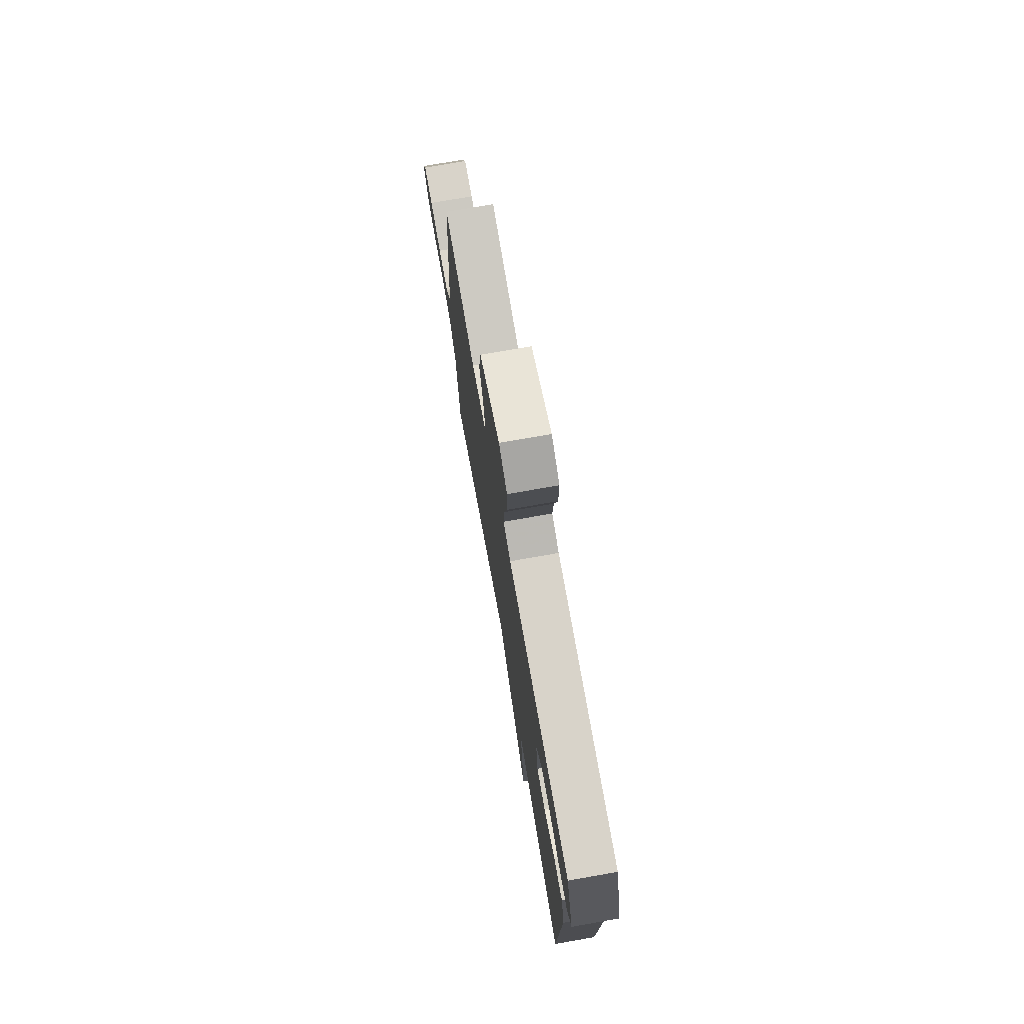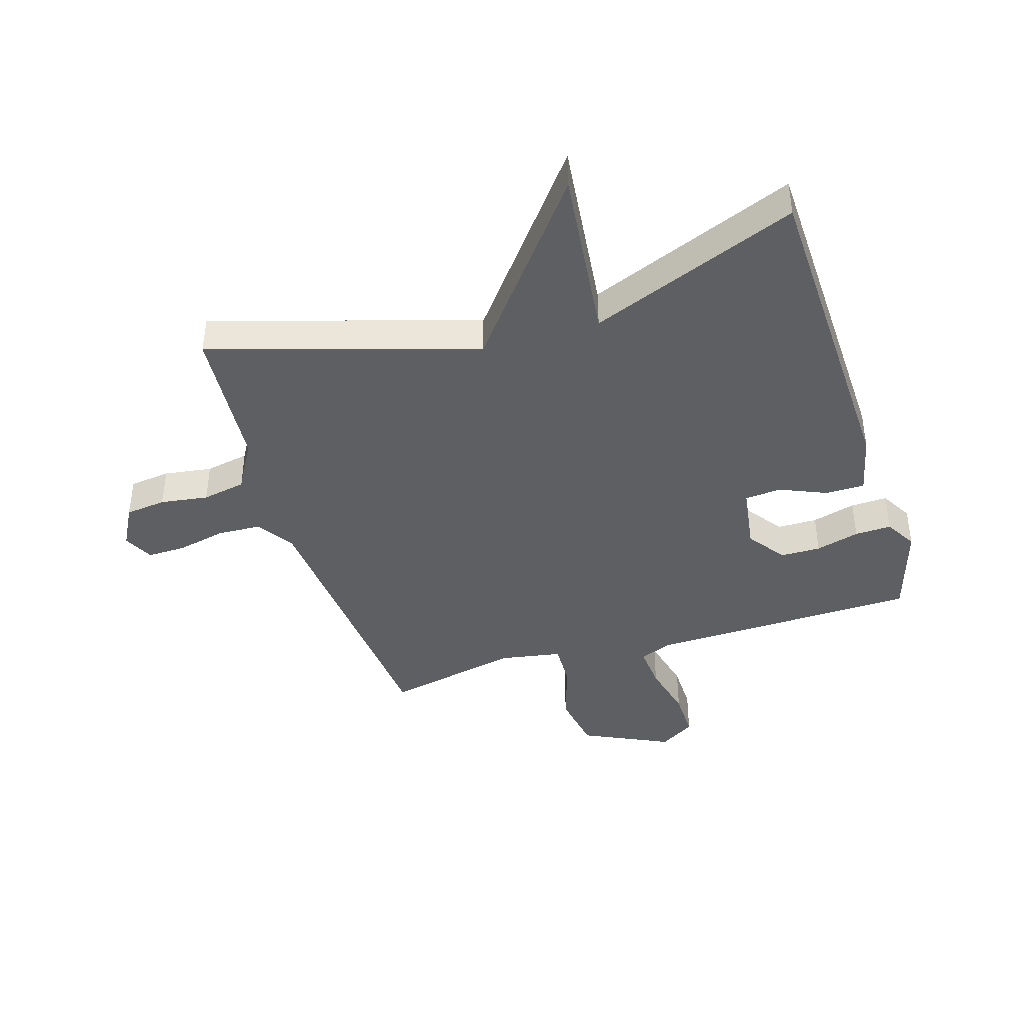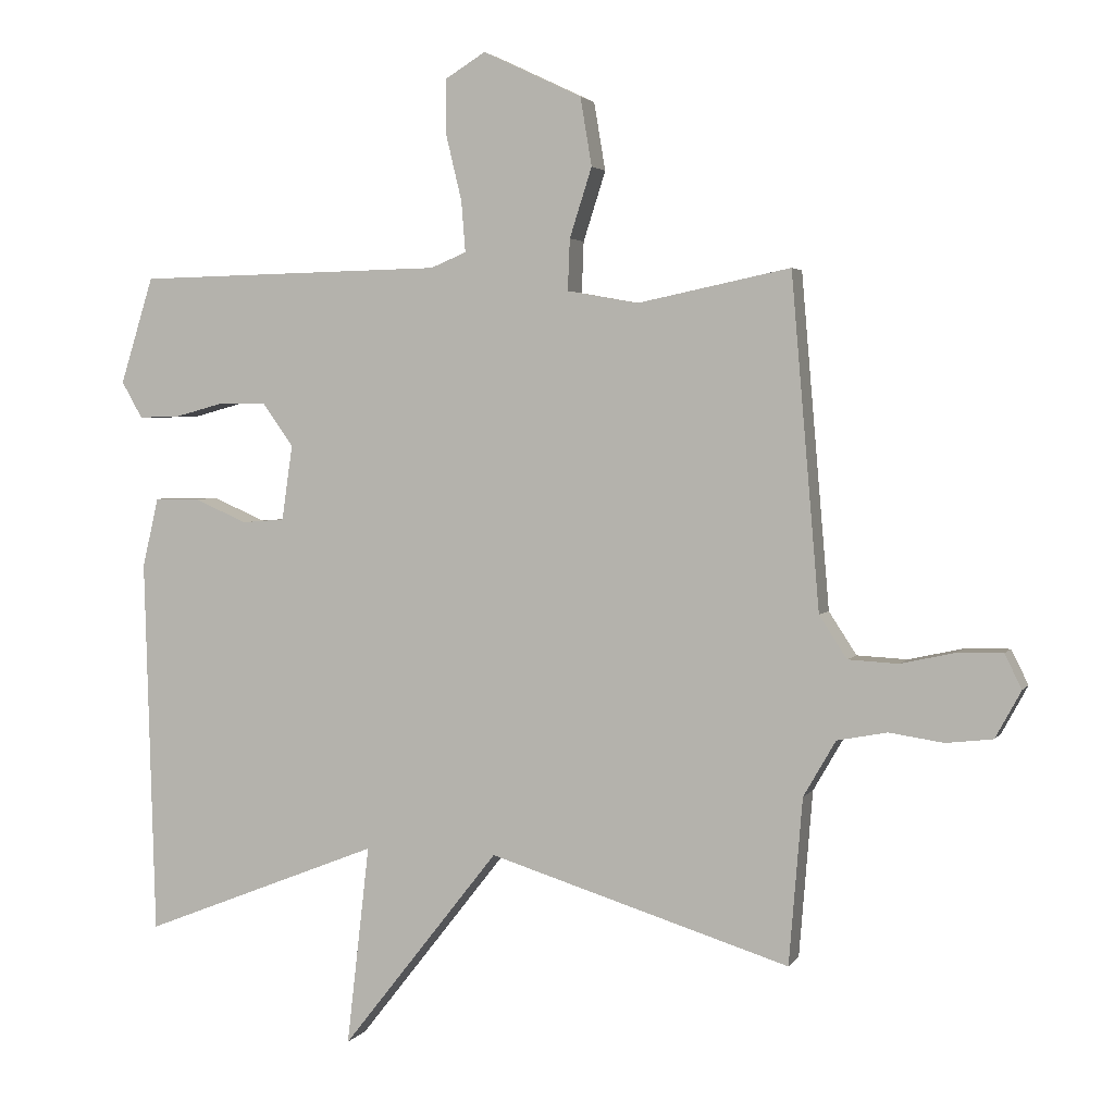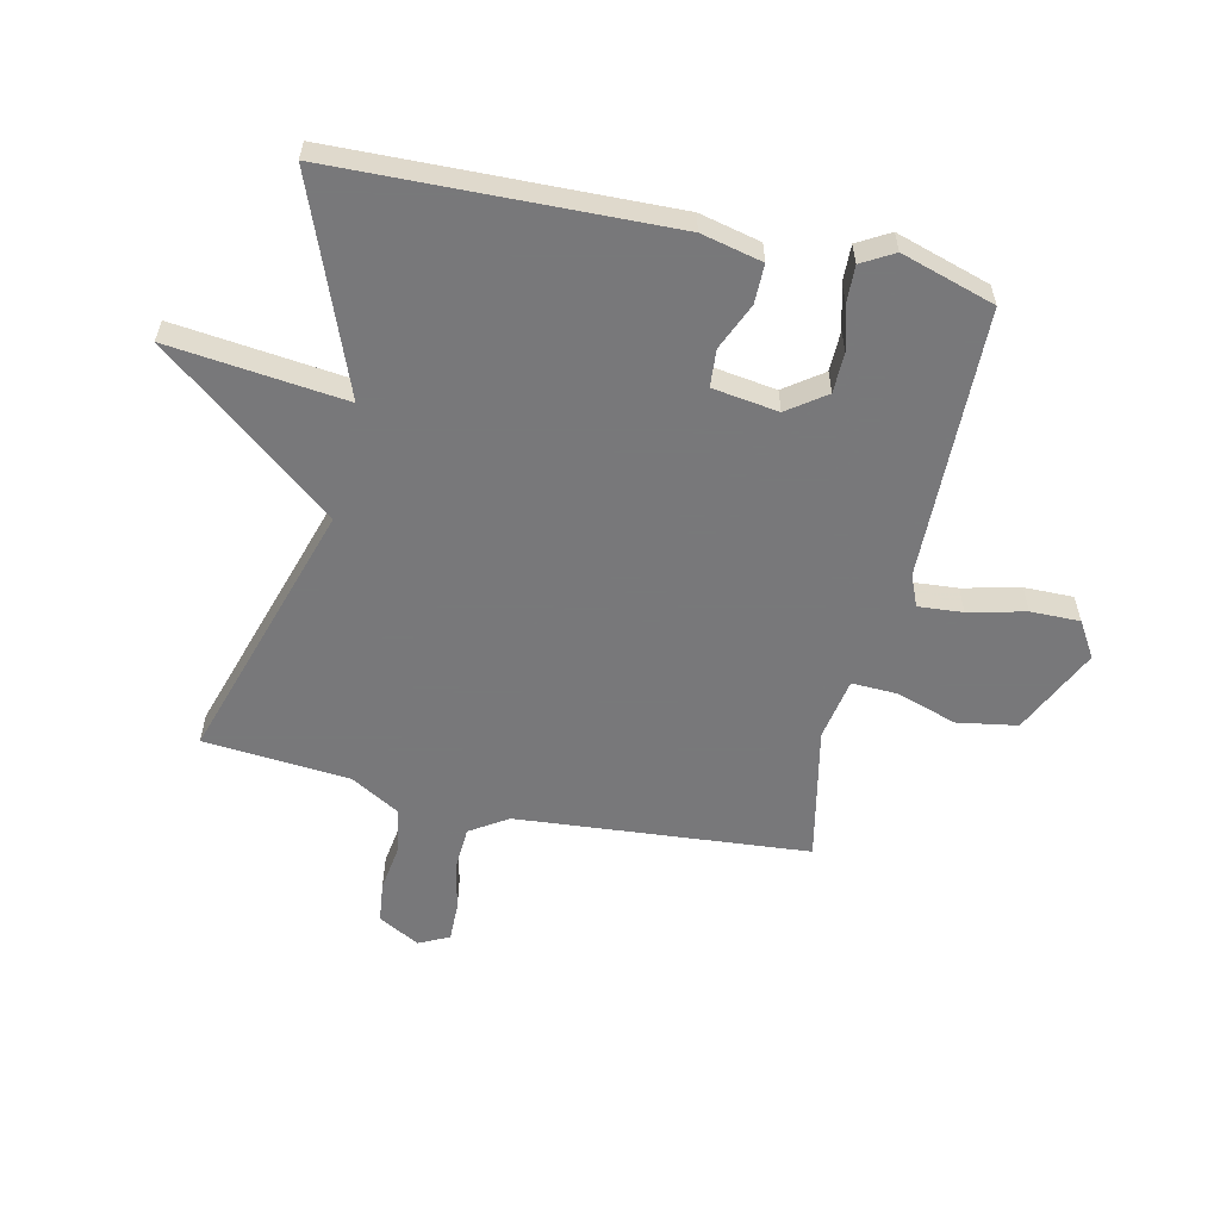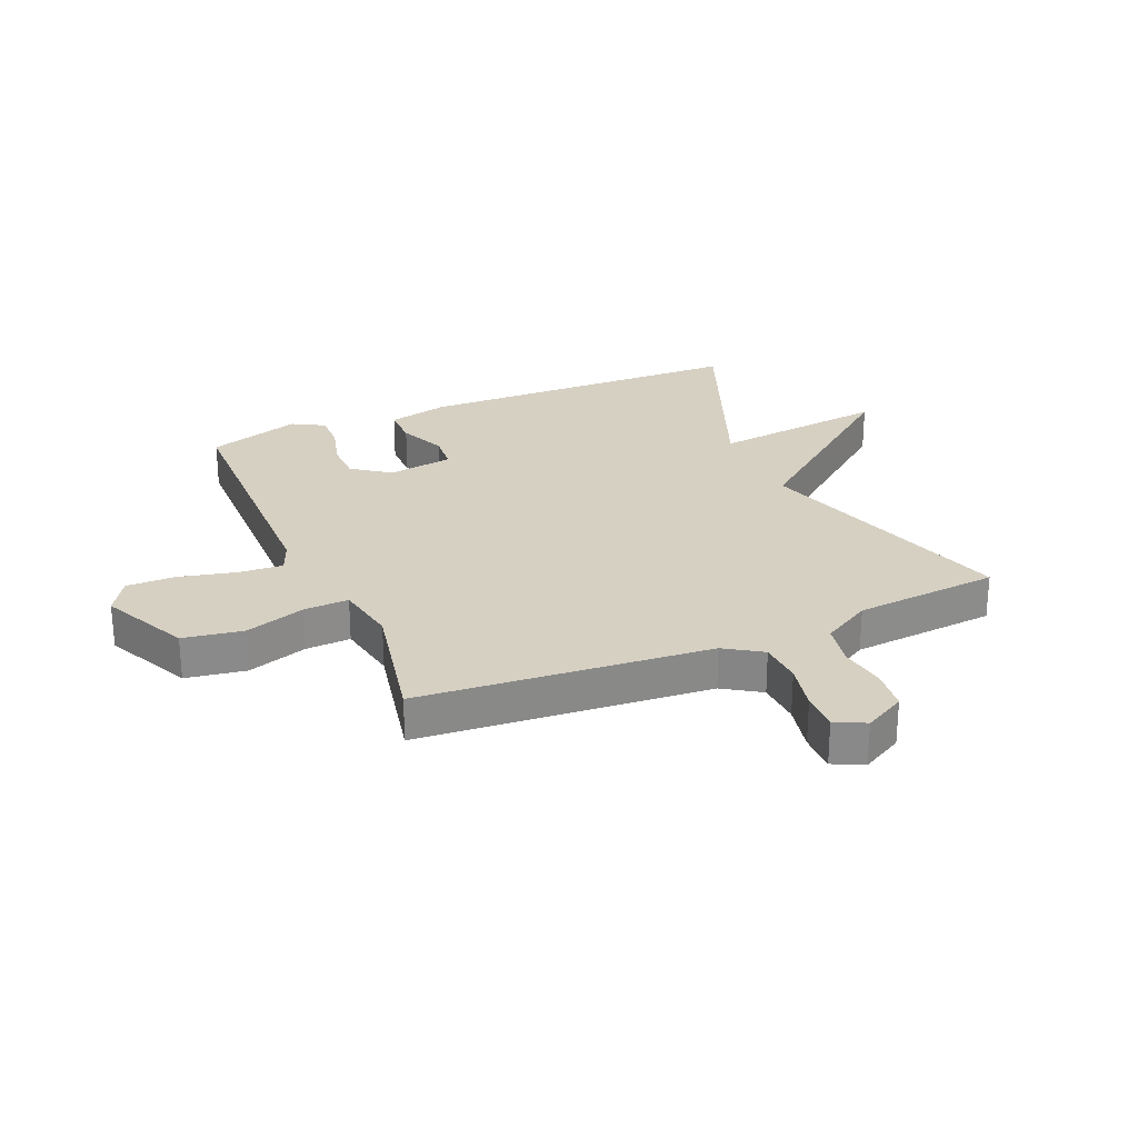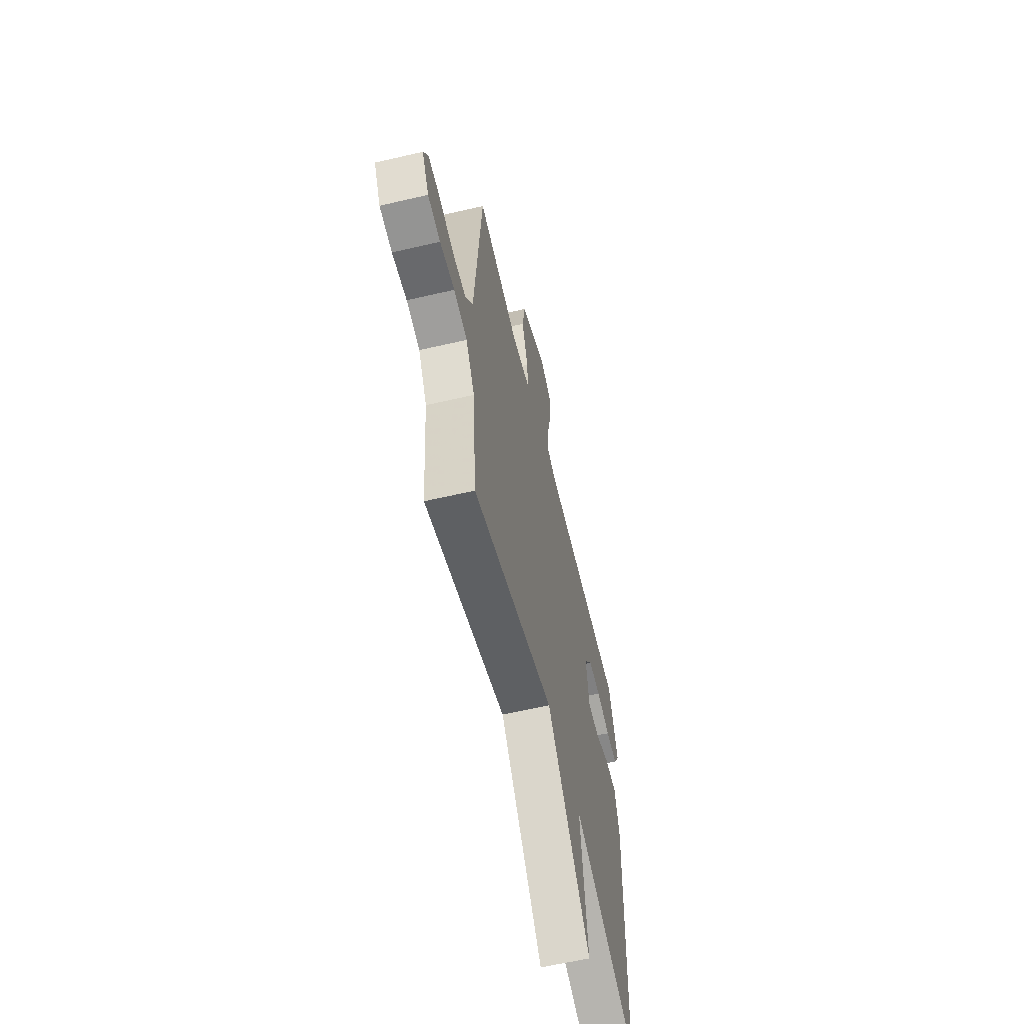
<metadata>
{"format":"obj","ext":"obj","renderer":"f3d","projection":"perspective","resolution":1024,"background":"white","views":[{"elev":75.0,"azim":-100.0,"up":"+Z"},{"elev":-41.5,"azim":-162.7,"up":"+Y"},{"elev":3.0,"azim":17.4,"up":"+Z"},{"elev":-57.6,"azim":-102.7,"up":"+Y"},{"elev":26.5,"azim":66.7,"up":"+Y"},{"elev":-60.8,"azim":103.4,"up":"+Z"}]}
</metadata>
<code>
v 0.5 0.07 0.5
v 0.542 0.07 0.008
v 0.583 0.07 -0.055
v 0.657 0.07 -0.059
v 0.739 0.07 -0.041
v 0.805 0.07 -0.04
v 0.83 0.07 -0.091
v 0.792 0.07 -0.161
v 0.723 0.07 -0.169
v 0.642 0.07 -0.157
v 0.568 0.07 -0.171
v 0.52 0.07 -0.254
v 0.5 0.07 -0.5
v 0.053 0.07 -0.361
v -0.181 0.07 -0.658
v -0.147 0.07 -0.361
v -0.5 0.07 -0.5
v -0.516 0.07 0.06
v -0.492 0.07 0.163
v -0.426 0.07 0.163
v -0.347 0.07 0.129
v -0.284 0.07 0.134
v -0.268 0.07 0.245
v -0.314 0.07 0.309
v -0.382 0.07 0.31
v -0.456 0.07 0.29
v -0.518 0.07 0.288
v -0.549 0.07 0.342
v -0.5 0.07 0.5
v -0.043 0.07 0.509
v 0.01 0.07 0.531
v 0.004 0.07 0.606
v -0.019 0.07 0.702
v -0.02 0.07 0.785
v 0.04 0.07 0.822
v 0.187 0.07 0.752
v 0.204 0.07 0.651
v 0.171 0.07 0.548
v 0.168 0.07 0.472
v 0.273 0.07 0.453
v 0.5 0 0.5
v 0.542 0 0.008
v 0.583 0 -0.055
v 0.657 0 -0.059
v 0.739 0 -0.041
v 0.805 0 -0.04
v 0.83 0 -0.091
v 0.792 0 -0.161
v 0.723 0 -0.169
v 0.642 0 -0.157
v 0.568 0 -0.171
v 0.52 0 -0.254
v 0.5 0 -0.5
v 0.053 0 -0.361
v -0.181 0 -0.658
v -0.147 0 -0.361
v -0.5 0 -0.5
v -0.516 0 0.06
v -0.492 0 0.163
v -0.426 0 0.163
v -0.347 0 0.129
v -0.284 0 0.134
v -0.268 0 0.245
v -0.314 0 0.309
v -0.382 0 0.31
v -0.456 0 0.29
v -0.518 0 0.288
v -0.549 0 0.342
v -0.5 0 0.5
v -0.043 0 0.509
v 0.01 0 0.531
v 0.004 0 0.606
v -0.019 0 0.702
v -0.02 0 0.785
v 0.04 0 0.822
v 0.187 0 0.752
v 0.204 0 0.651
v 0.171 0 0.548
v 0.168 0 0.472
v 0.273 0 0.453
f 36 37 38
f 35 36 38
f 34 35 38
f 33 34 38
f 32 33 38
f 31 32 38 39
f 30 31 39
f 29 30 39
f 28 29 39
f 27 28 39
f 26 27 39
f 25 26 39
f 24 25 39 40
f 19 20 21
f 18 19 21
f 17 18 21
f 16 17 21
f 16 21 22
f 14 15 16
f 14 16 22 23
f 12 13 14 23
f 8 9 10
f 7 8 10
f 6 7 10
f 5 6 10
f 4 5 10
f 3 4 10 11
f 12 23 24
f 11 12 24
f 3 11 24
f 2 3 24
f 1 2 24 40
f 78 77 76
f 78 76 75
f 78 75 74
f 78 74 73
f 78 73 72
f 79 78 72 71
f 79 71 70
f 79 70 69
f 79 69 68
f 79 68 67
f 79 67 66
f 79 66 65
f 80 79 65 64
f 61 60 59
f 61 59 58
f 61 58 57
f 61 57 56
f 62 61 56
f 56 55 54
f 63 62 56 54
f 63 54 53 52
f 50 49 48
f 50 48 47
f 50 47 46
f 50 46 45
f 50 45 44
f 51 50 44 43
f 64 63 52
f 64 52 51
f 64 51 43
f 64 43 42
f 80 64 42 41
f 1 41 42 2
f 2 42 43 3
f 3 43 44 4
f 4 44 45 5
f 5 45 46 6
f 6 46 47 7
f 7 47 48 8
f 8 48 49 9
f 9 49 50 10
f 10 50 51 11
f 11 51 52 12
f 12 52 53 13
f 13 53 54 14
f 14 54 55 15
f 15 55 56 16
f 16 56 57 17
f 17 57 58 18
f 18 58 59 19
f 19 59 60 20
f 20 60 61 21
f 21 61 62 22
f 22 62 63 23
f 23 63 64 24
f 24 64 65 25
f 25 65 66 26
f 26 66 67 27
f 27 67 68 28
f 28 68 69 29
f 29 69 70 30
f 30 70 71 31
f 31 71 72 32
f 32 72 73 33
f 33 73 74 34
f 34 74 75 35
f 35 75 76 36
f 36 76 77 37
f 37 77 78 38
f 38 78 79 39
f 39 79 80 40
f 40 80 41 1

</code>
